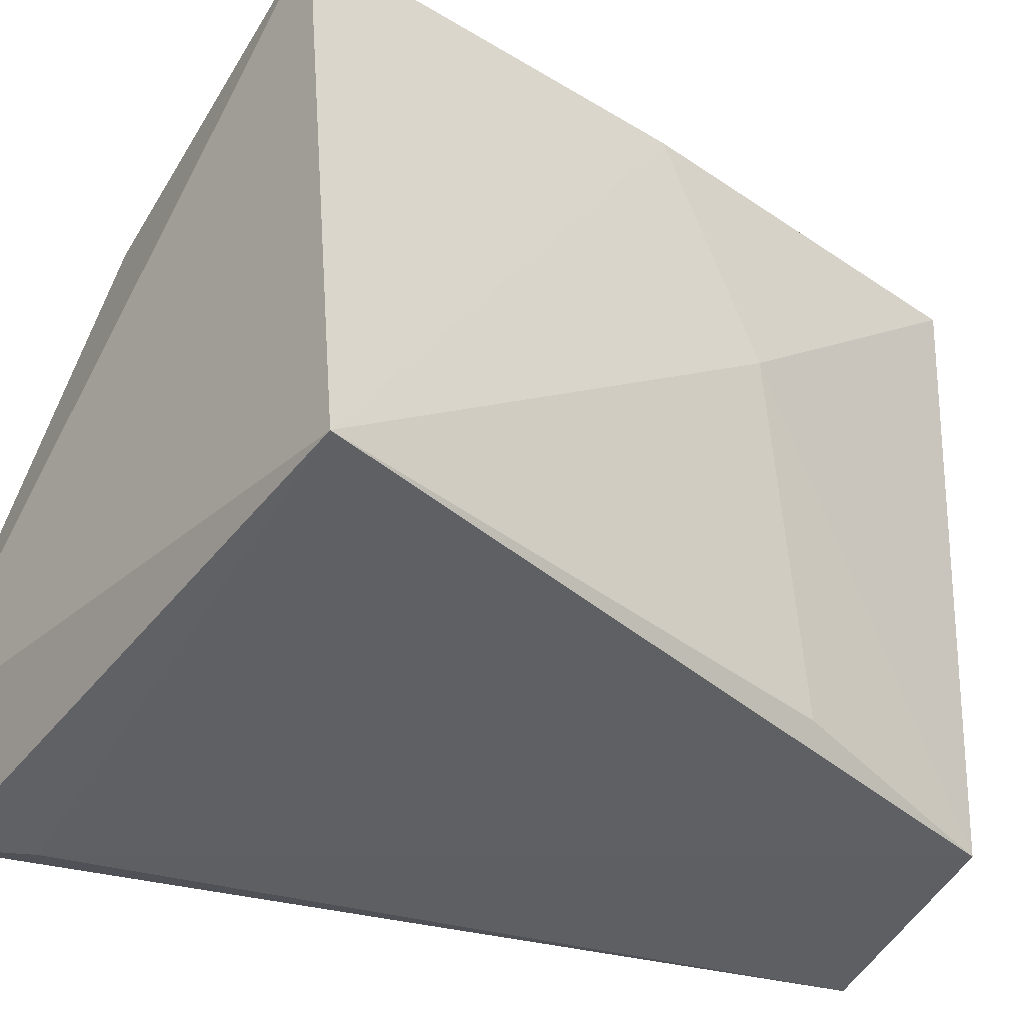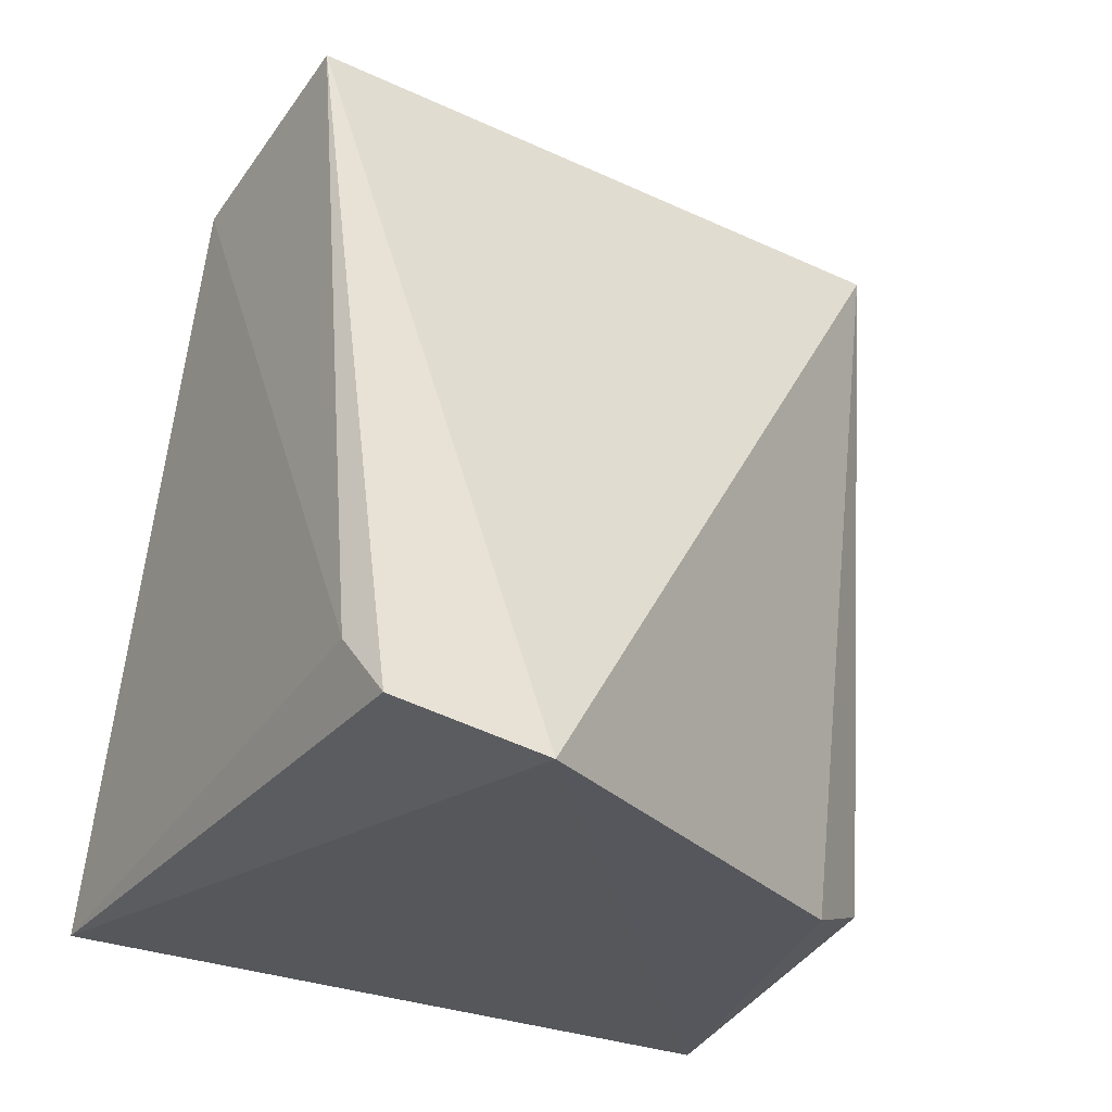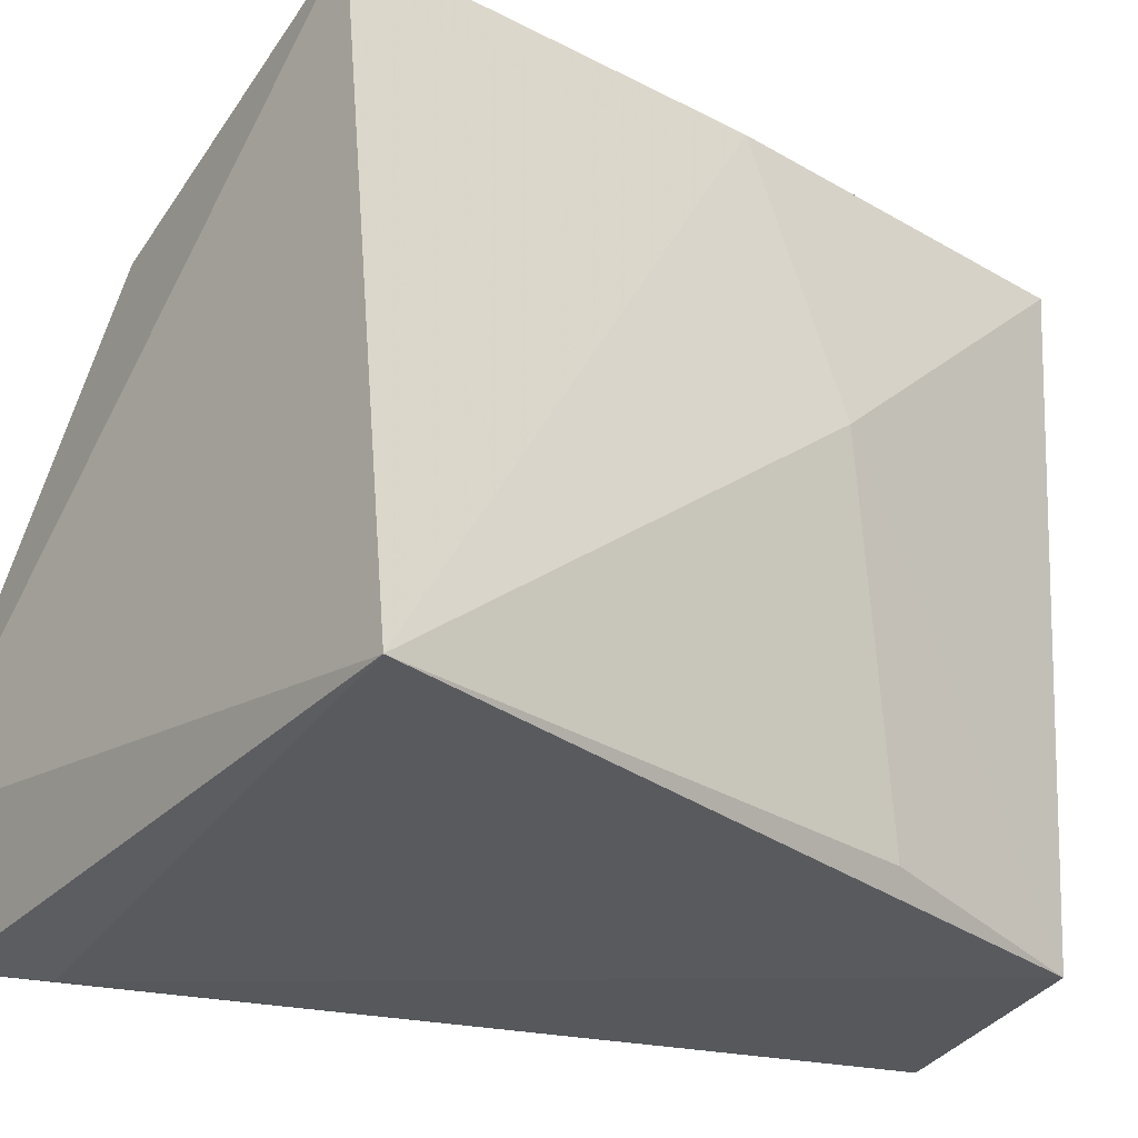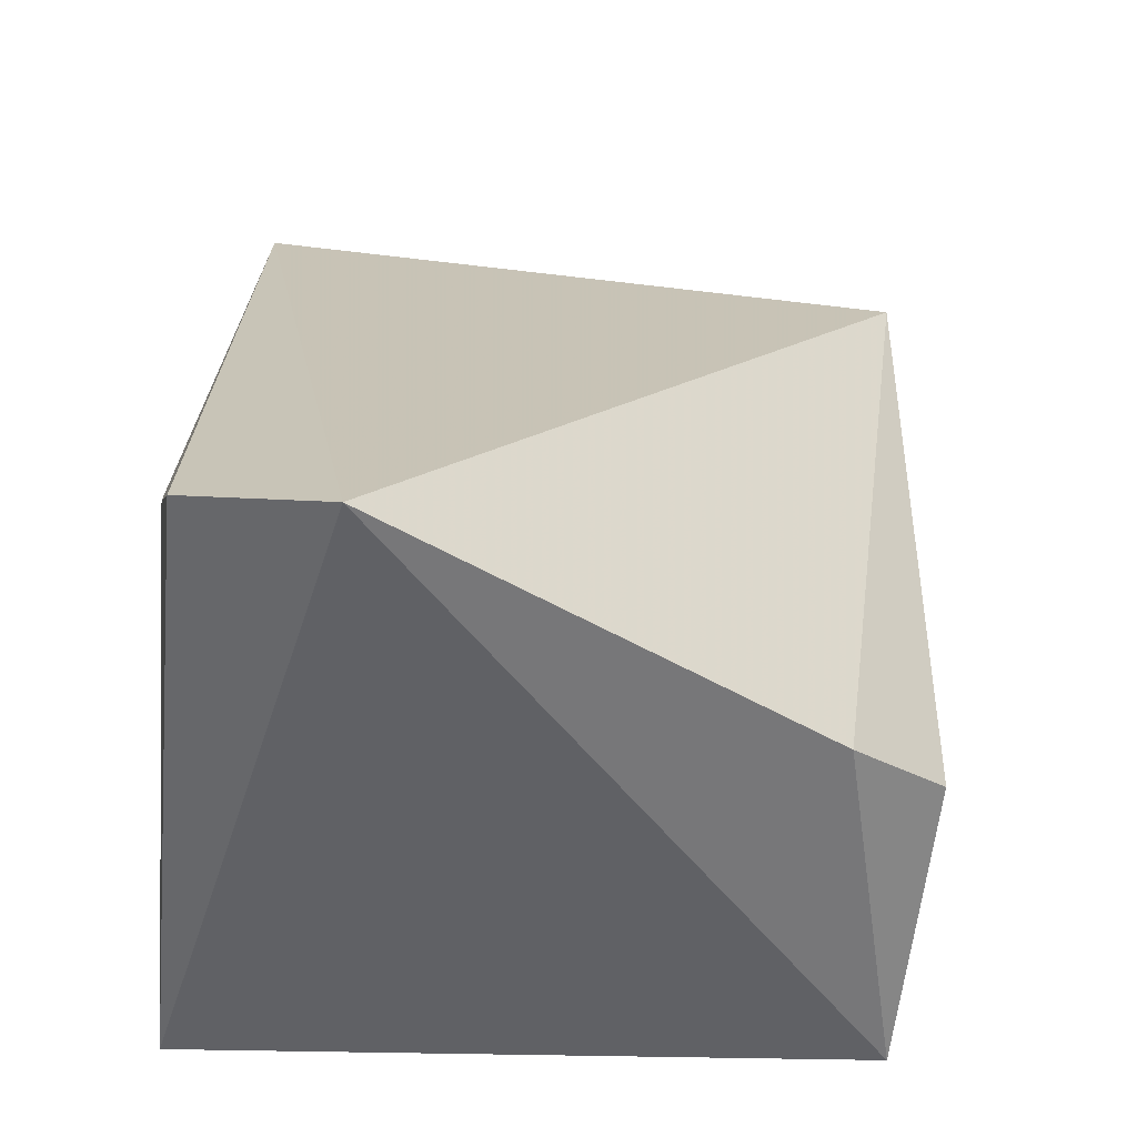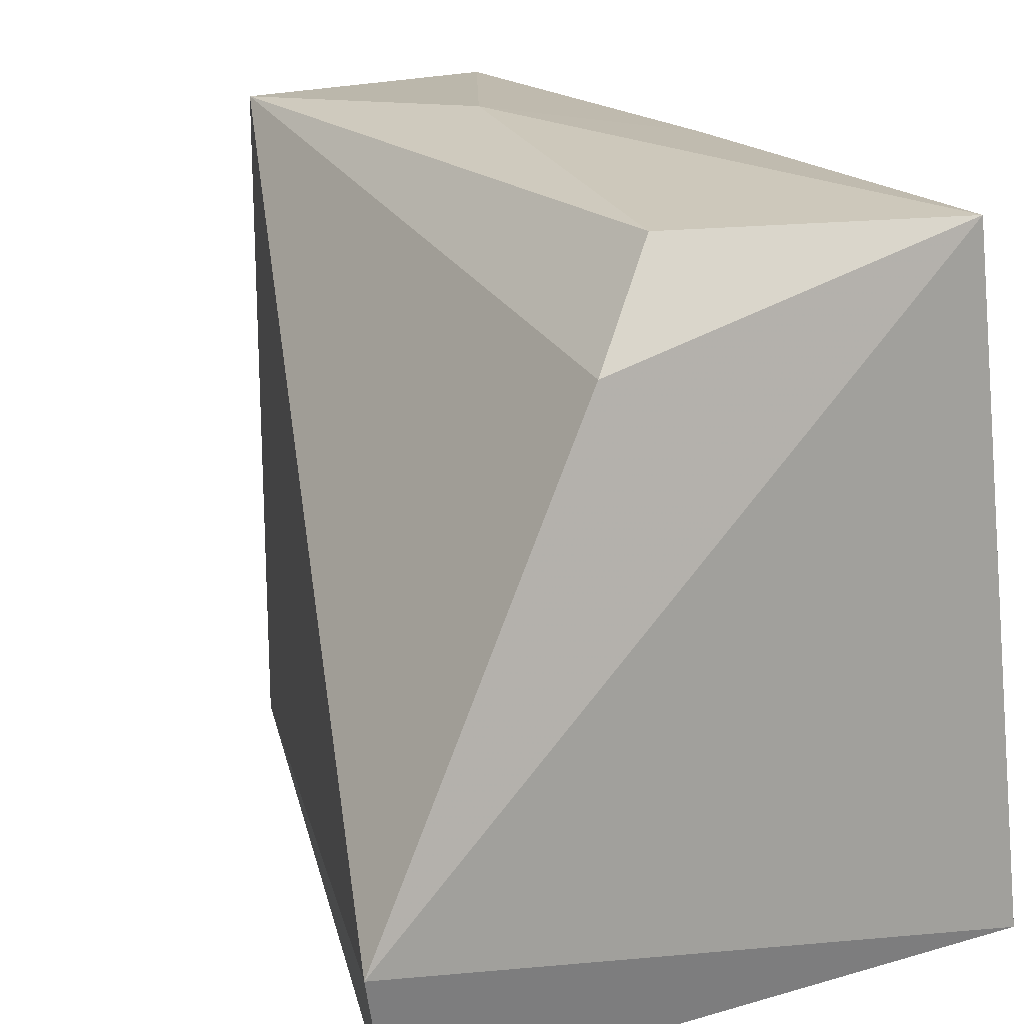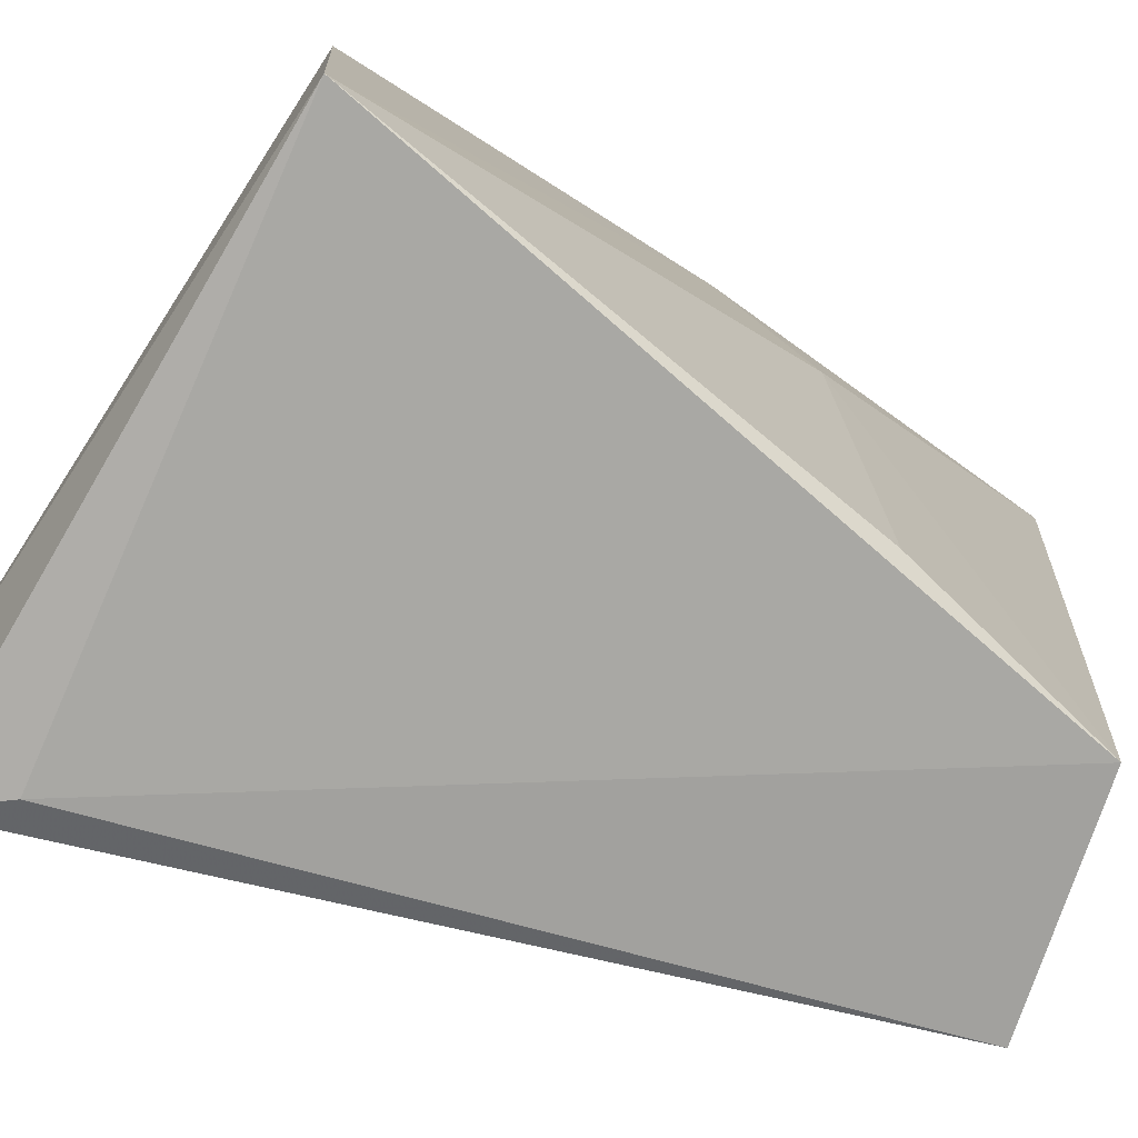
<metadata>
{"format":"obj","ext":"obj","renderer":"f3d","projection":"perspective","resolution":1024,"background":"white","views":[{"elev":-41.0,"azim":-122.6,"up":"+Y"},{"elev":-31.7,"azim":56.8,"up":"+Z"},{"elev":-29.6,"azim":-123.9,"up":"+Y"},{"elev":-55.5,"azim":82.5,"up":"+Z"},{"elev":17.3,"azim":154.6,"up":"+Y"},{"elev":-72.6,"azim":-118.0,"up":"+Y"}]}
</metadata>
<code>
v -0.02232 0.04368 0.07143
v -0.01408 0.01529 0.03791
v -0.022 0.03907 0.03871
v -0.03649 0.04319 0.0387
v -0.0325 0.01608 0.06988
v -0.01272 0.02087 0.03653
v -0.02492 0.04323 0.04089
v -0.02257 0.01611 0.07171
v -0.03282 0.04406 0.07149
v -0.03983 0.01599 0.03905
v -0.0162 0.01484 0.04073
v -0.02717 0.04466 0.05899
v -0.03508 0.04361 0.05568
v -0.03606 0.03223 0.0589
v -0.03507 0.01694 0.06077
f 6 4 3
f 6 3 1
f 7 1 3
f 7 3 4
f 8 6 1
f 8 2 6
f 9 8 1
f 9 5 8
f 10 6 2
f 10 4 6
f 11 8 5
f 11 2 8
f 11 10 2
f 11 5 10
f 12 7 4
f 12 9 1
f 12 1 7
f 13 4 10
f 13 12 4
f 13 9 12
f 14 5 9
f 14 13 10
f 14 9 13
f 15 14 10
f 15 10 5
f 15 5 14

</code>
